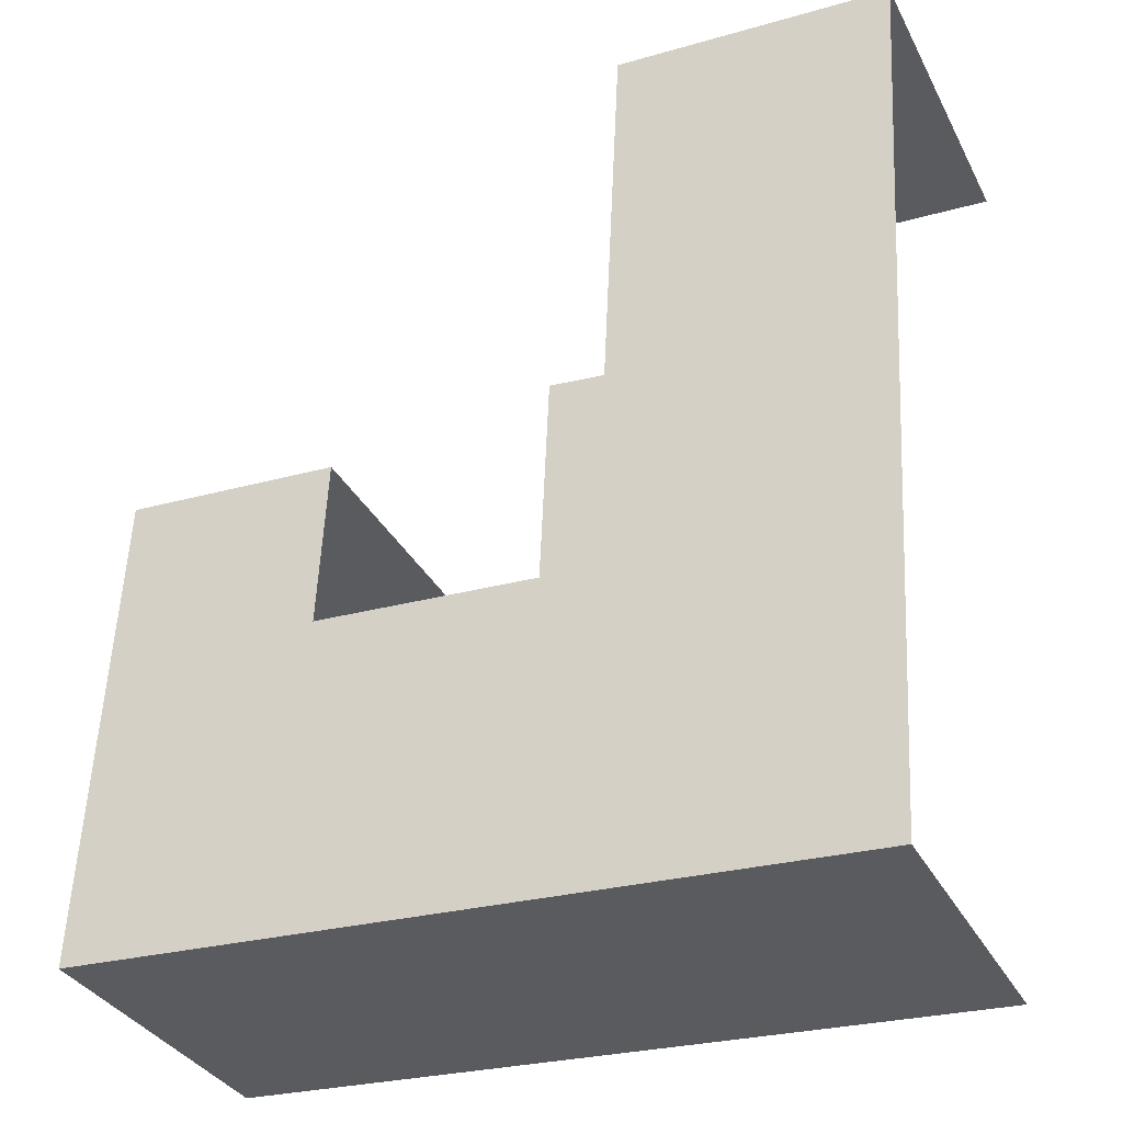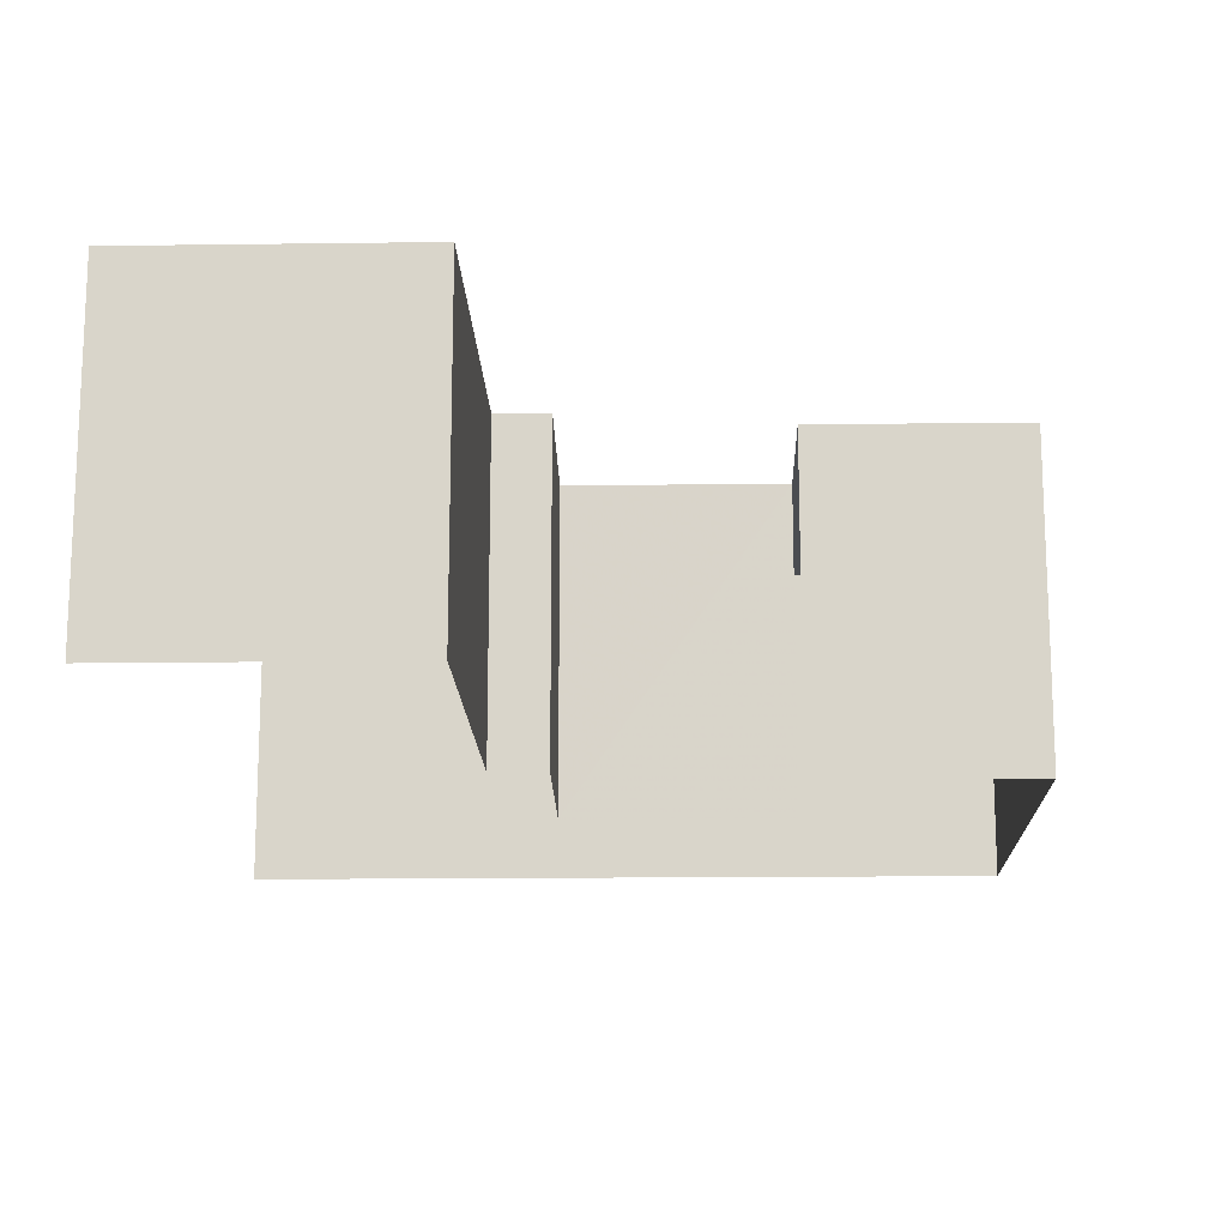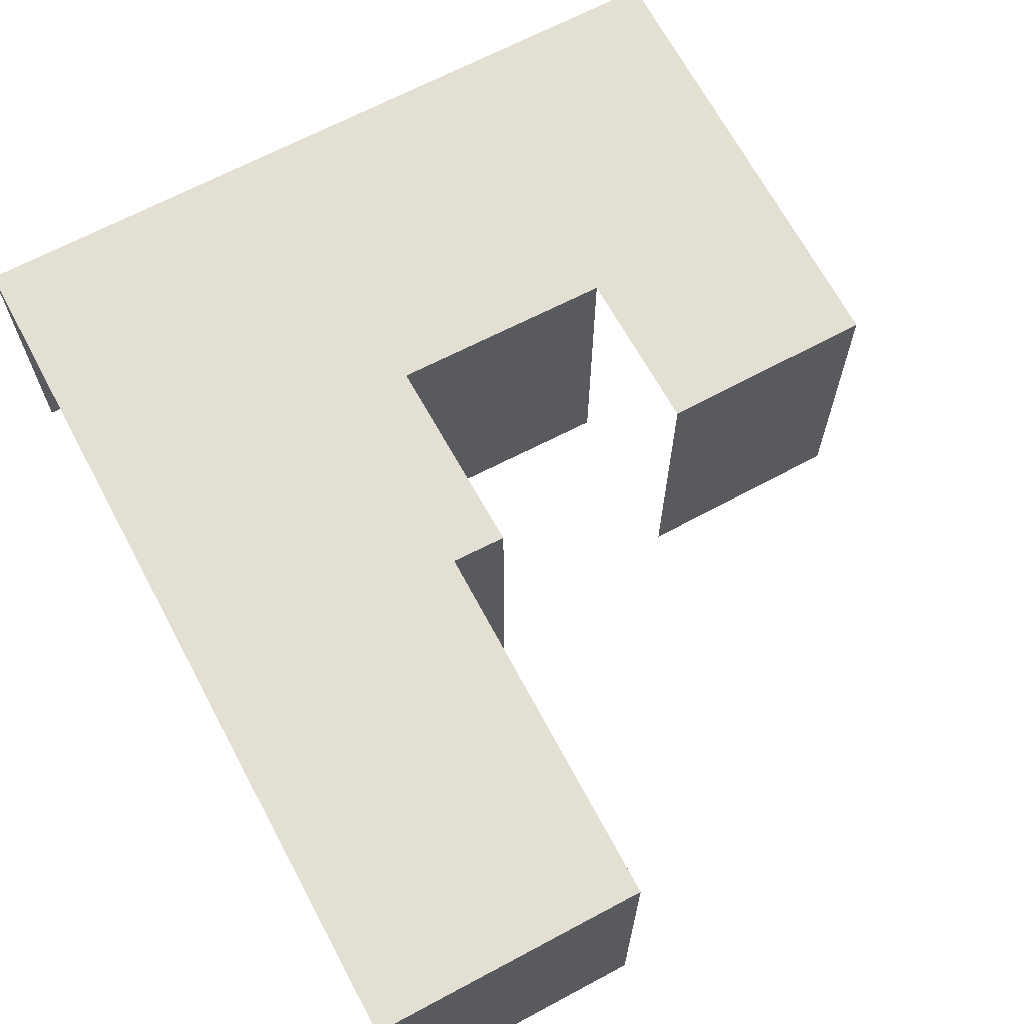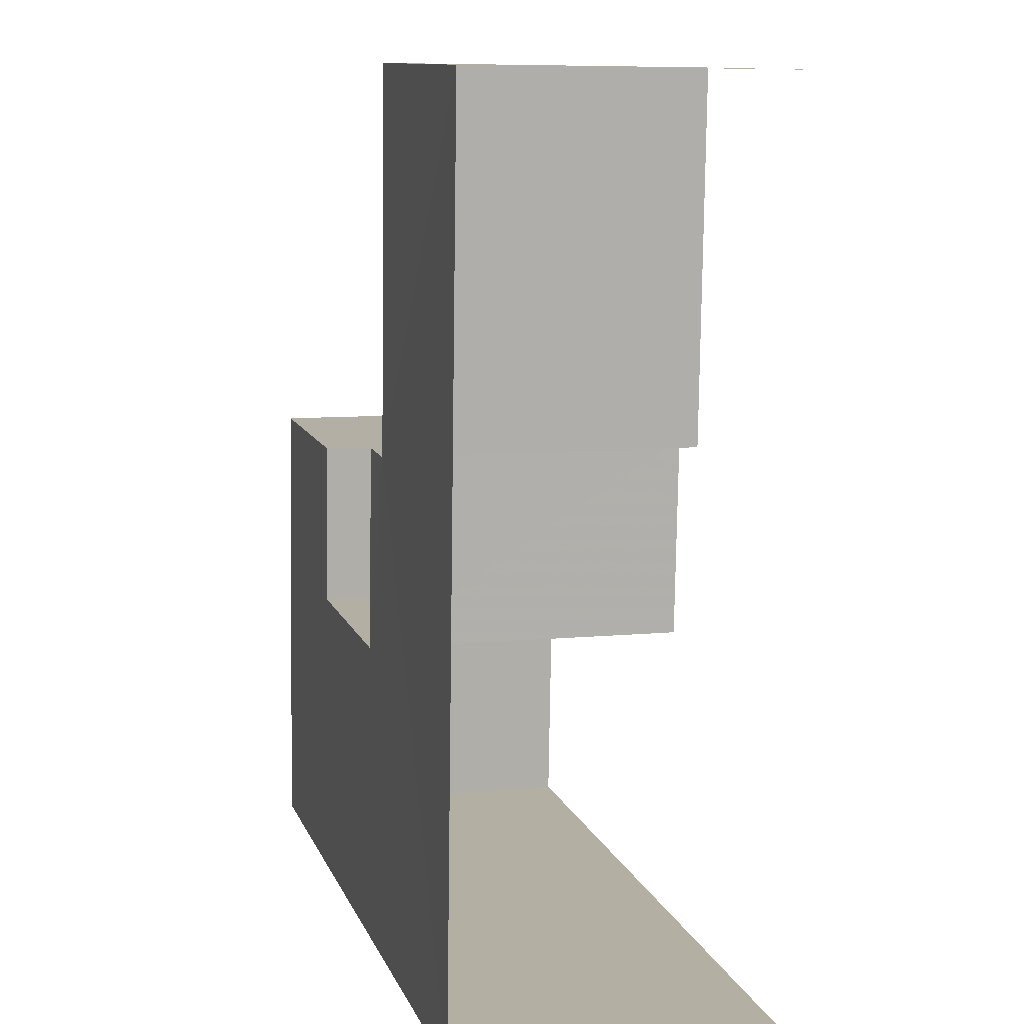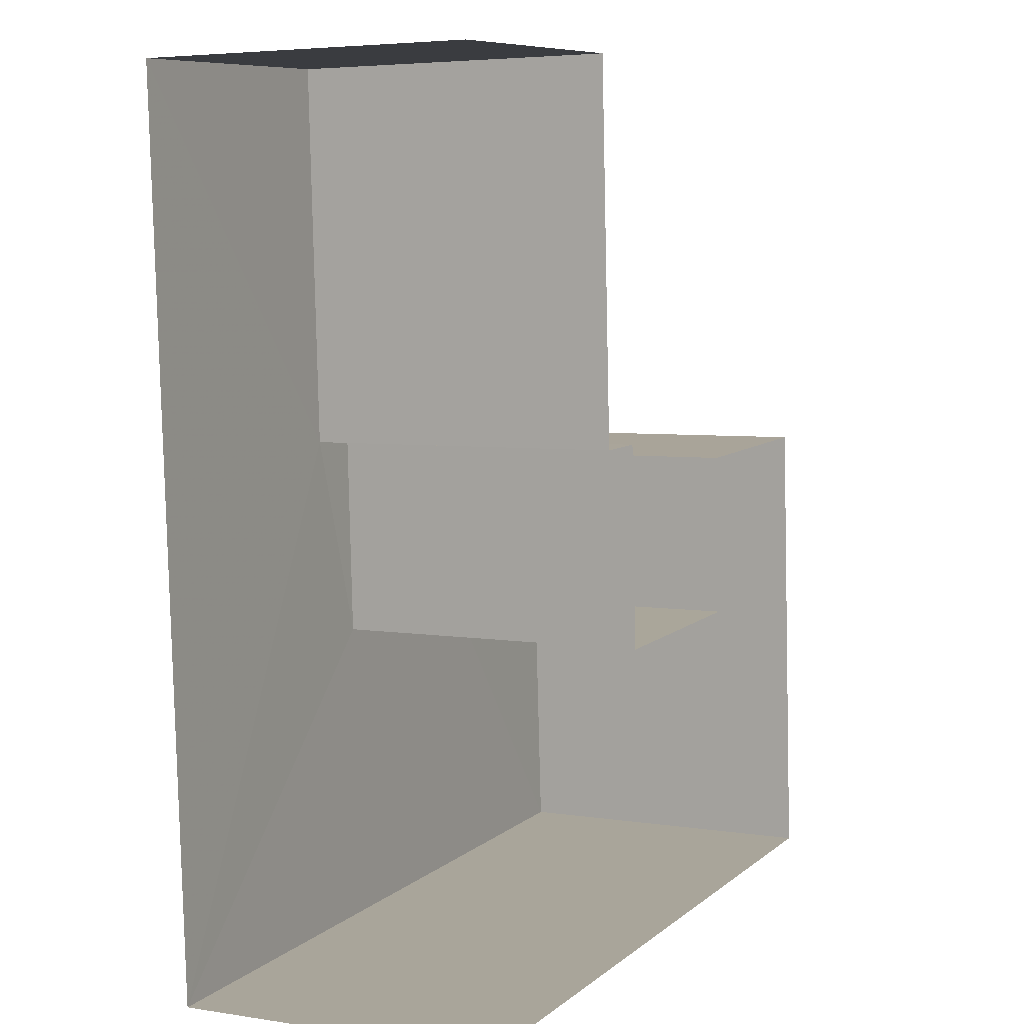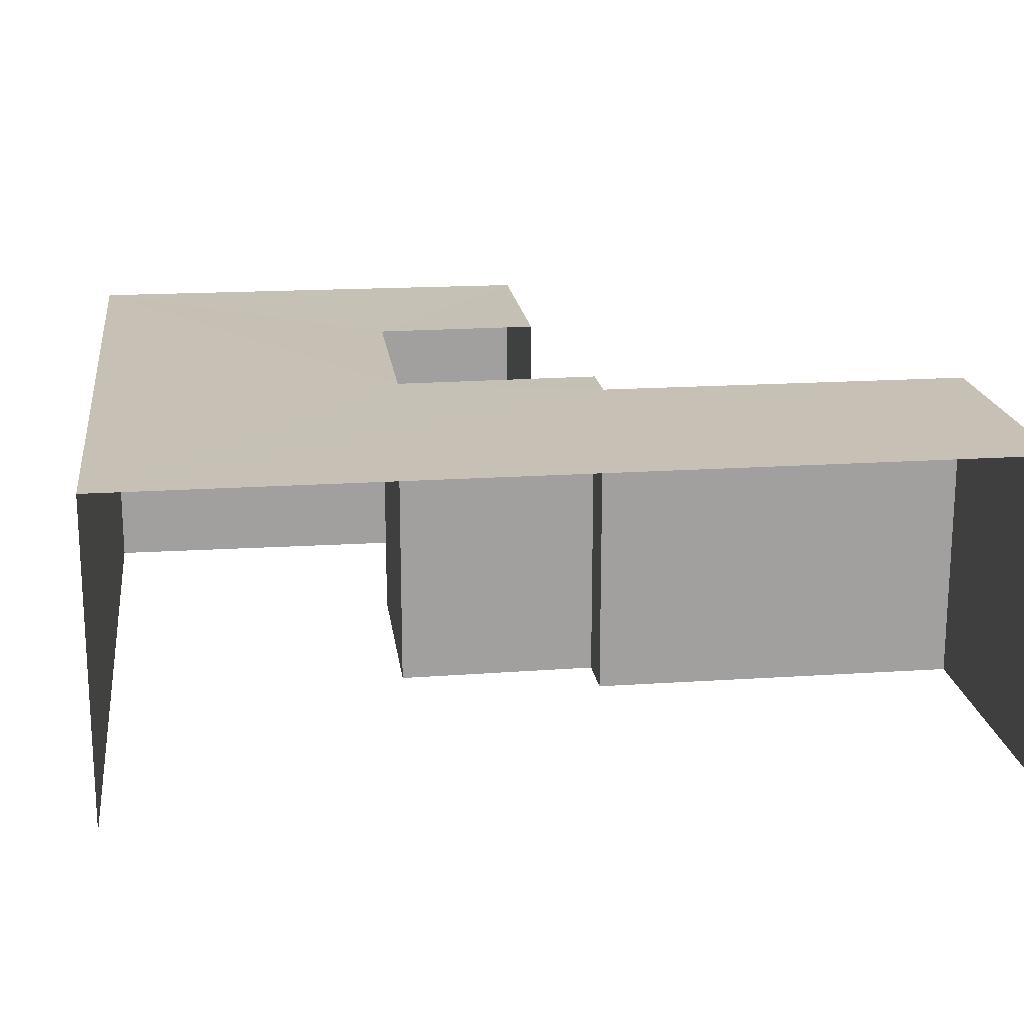
<metadata>
{"format":"obj","ext":"obj","renderer":"f3d","projection":"perspective","resolution":1024,"background":"white","views":[{"elev":-33.5,"azim":24.1,"up":"+Y"},{"elev":-15.7,"azim":178.4,"up":"+Z"},{"elev":66.8,"azim":148.8,"up":"+Z"},{"elev":8.1,"azim":74.2,"up":"+Y"},{"elev":4.9,"azim":116.7,"up":"+Y"},{"elev":18.5,"azim":79.5,"up":"+Z"}]}
</metadata>
<code>
v -3.737e+05 -1.033e+05 28.07
v -3.737e+05 -1.033e+05 28.07
v -3.737e+05 -1.033e+05 28.07
v -3.737e+05 -1.033e+05 28.07
v -3.737e+05 -1.033e+05 28.07
v -3.737e+05 -1.033e+05 28.07
v -3.737e+05 -1.033e+05 28.07
v -3.737e+05 -1.033e+05 28.07
v -3.737e+05 -1.033e+05 28.07
v -3.737e+05 -1.033e+05 28.07
v -3.737e+05 -1.033e+05 31.3
v -3.737e+05 -1.033e+05 31.3
v -3.737e+05 -1.033e+05 31.3
v -3.737e+05 -1.033e+05 31.3
v -3.737e+05 -1.033e+05 31.3
v -3.737e+05 -1.033e+05 31.3
v -3.737e+05 -1.033e+05 31.3
v -3.737e+05 -1.033e+05 31.3
v -3.737e+05 -1.033e+05 31.3
v -3.737e+05 -1.033e+05 31.3
f 1 2 3
f 4 5 6
f 4 6 7
f 2 8 3
f 8 7 9
f 9 10 3
f 6 9 7
f 3 8 9
f 14 8 2
f 11 14 2
f 17 6 5
f 18 17 5
f 11 12 13
f 11 13 14
f 14 15 16
f 17 18 19
f 17 19 16
f 13 20 15
f 15 17 16
f 13 15 14
f 19 5 4
f 19 18 5
f 13 1 3
f 13 12 1
f 16 7 8
f 14 16 8
f 12 2 1
f 12 11 2
f 17 9 6
f 17 15 9
f 16 4 7
f 16 19 4
f 15 10 9
f 15 20 10
f 20 3 10
f 20 13 3

</code>
